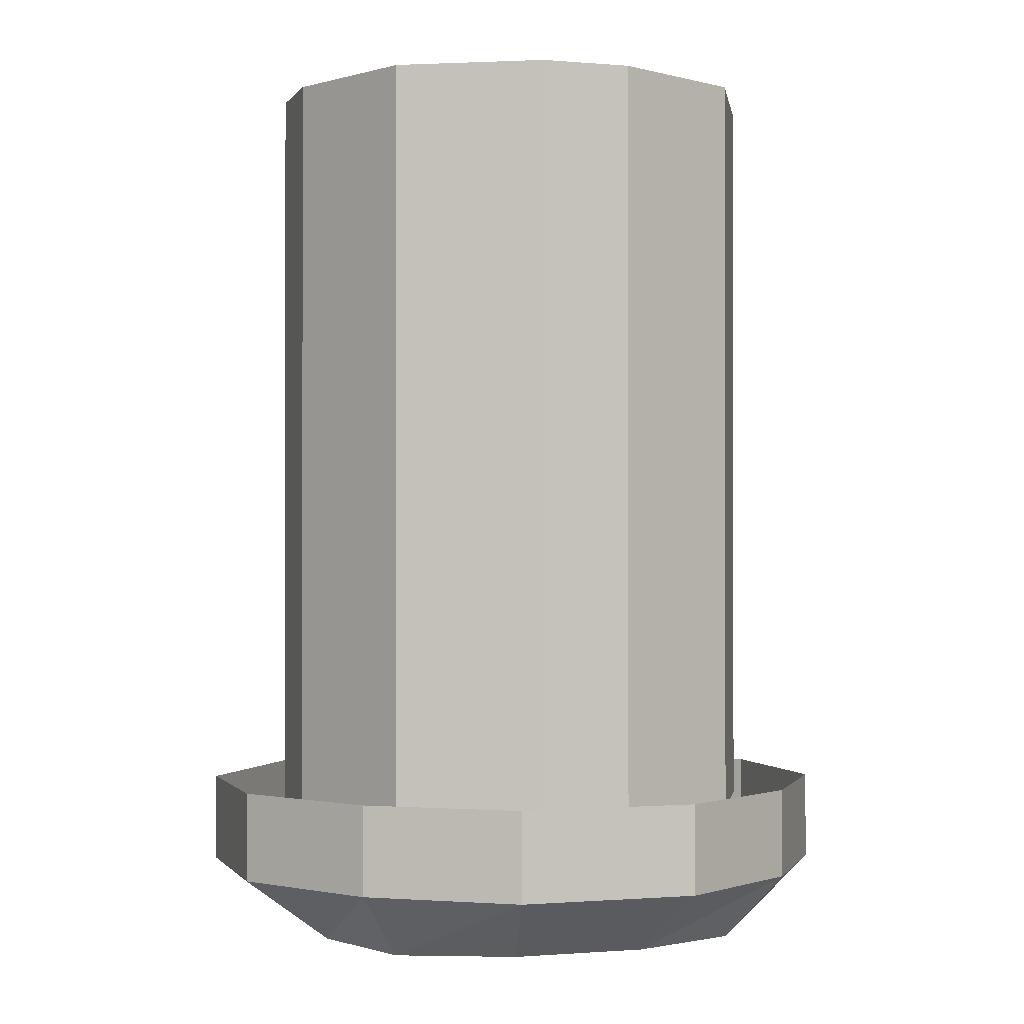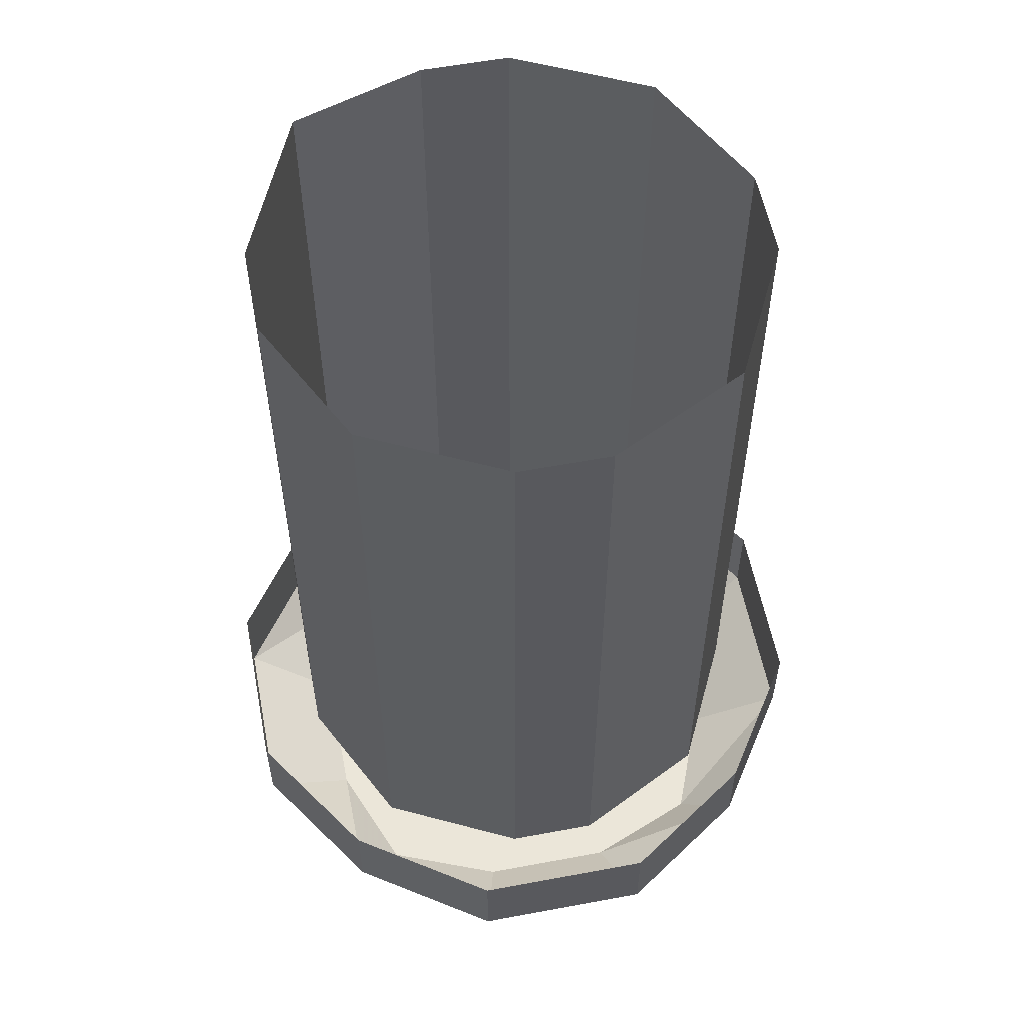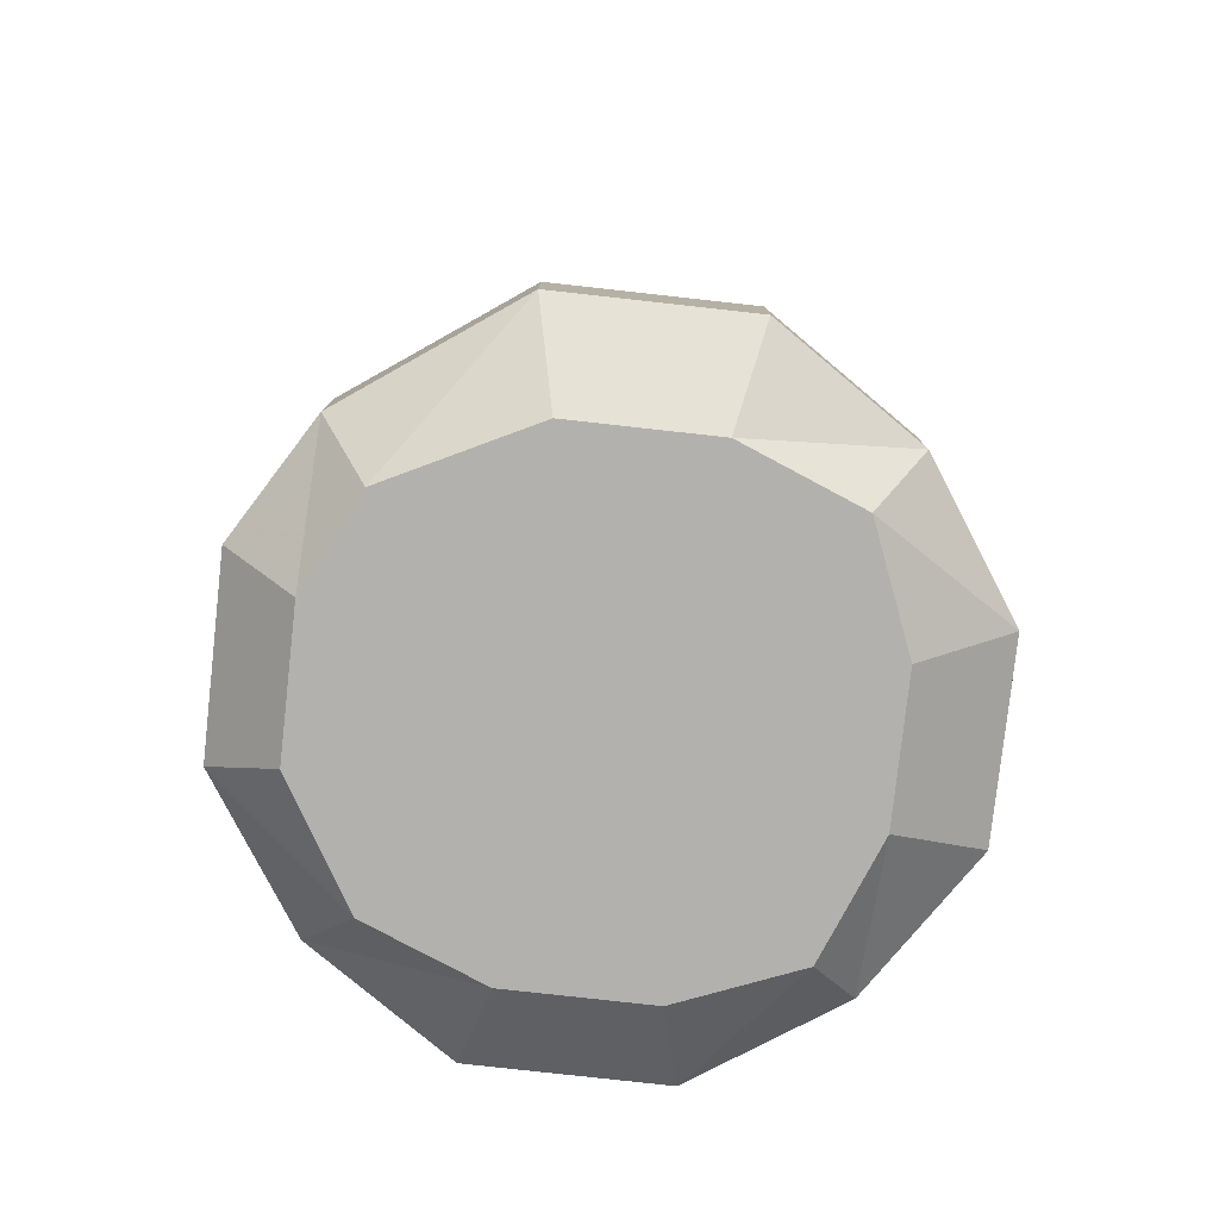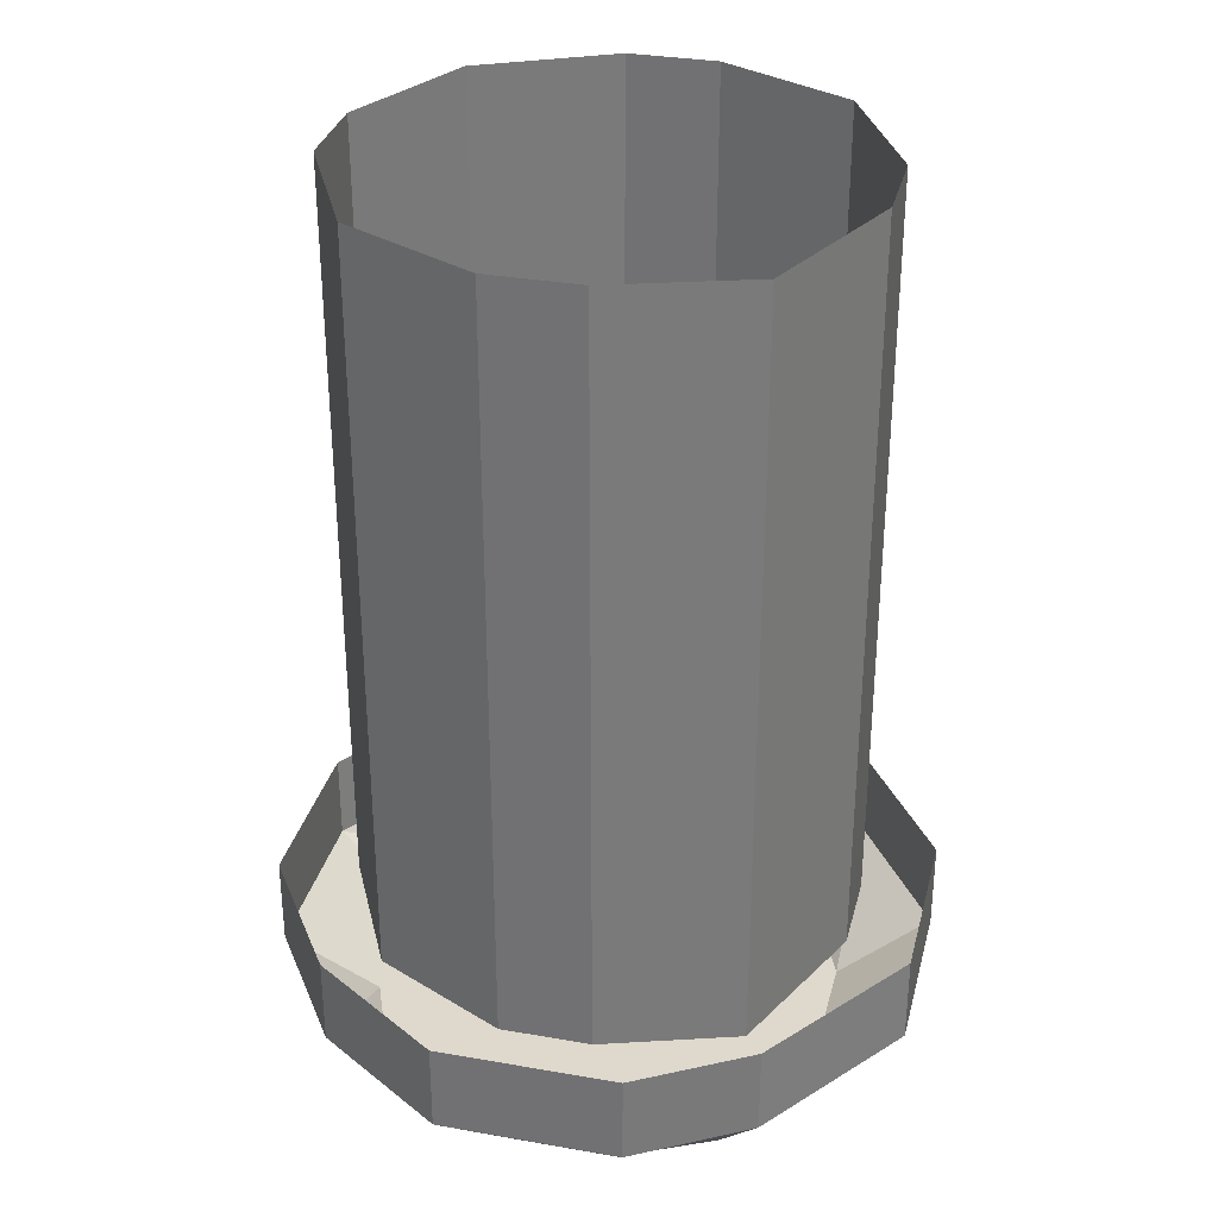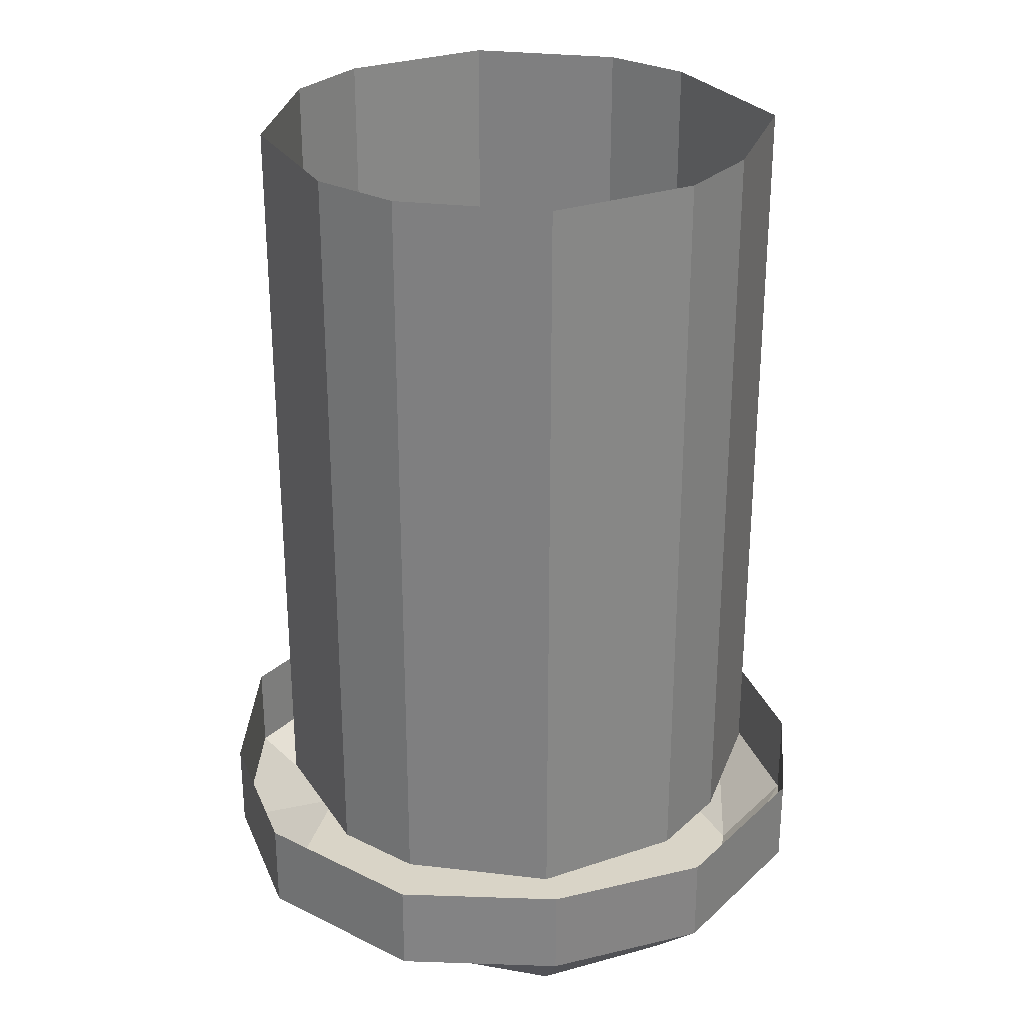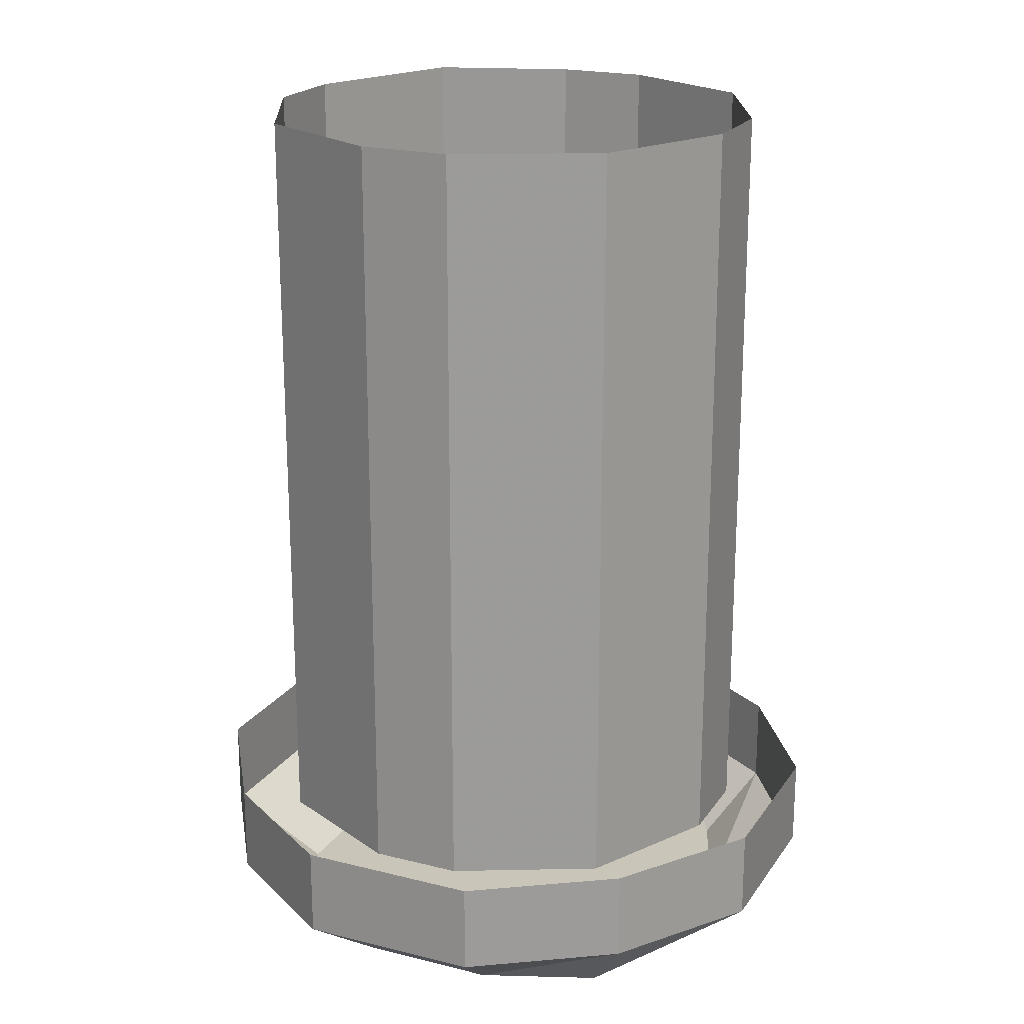
<metadata>
{"format":"obj","ext":"obj","renderer":"f3d","projection":"perspective","resolution":1024,"background":"white","views":[{"elev":-0.8,"azim":-107.6,"up":"+Y"},{"elev":56.9,"azim":-101.0,"up":"+Y"},{"elev":-79.3,"azim":173.7,"up":"+Y"},{"elev":32.2,"azim":103.8,"up":"+Y"},{"elev":28.5,"azim":36.6,"up":"+Y"},{"elev":20.6,"azim":-65.5,"up":"+Y"}]}
</metadata>
<code>
v -0.08594 0 -0.01562
v -0.0625 0 -0.0625
v -0.0625 -0.02344 -0.0625
v -0.08594 -0.02344 -0.01562
v -0.08594 0 0.01562
v -0.08594 -0.02344 0.01562
v -0.0625 0 0.0625
v -0.0625 -0.02344 0.0625
v -0.01562 0 0.08594
v -0.01562 -0.02344 0.08594
v 0.01562 0 0.08594
v 0.01562 -0.02344 0.08594
v 0.0625 0 0.0625
v 0.0625 -0.02344 0.0625
v 0.08594 0 0.01562
v 0.08594 -0.02344 0.01562
v 0.08594 0 -0.01562
v 0.08594 -0.02344 -0.01562
v 0.07031 0 -0.0625
v 0.07031 -0.02344 -0.0625
v 0.01562 0 -0.08594
v 0.01562 -0.02344 -0.08594
v -0.01562 0 -0.08594
v -0.01562 -0.02344 -0.08594
v -0.01562 -0.07812 -0.08594
v -0.0625 -0.07812 -0.0625
v -0.08594 -0.07812 -0.01562
v -0.08594 -0.07812 0.01562
v -0.0625 -0.07812 0.0625
v -0.01562 -0.07812 0.08594
v 0.01562 -0.07812 0.08594
v 0.0625 -0.07812 0.0625
v 0.08594 -0.07812 0.01562
v 0.08594 -0.07812 -0.01562
v 0.07031 -0.07812 -0.0625
v 0.01562 -0.07812 -0.08594
v 0.01562 -0.1406 -0.08594
v -0.01562 -0.1406 -0.08594
v -0.0625 -0.1406 -0.0625
v -0.08594 -0.1406 -0.01562
v -0.08594 -0.1406 0.01562
v -0.0625 -0.1406 0.0625
v -0.01562 -0.1406 0.08594
v 0.01562 -0.1406 0.08594
v 0.0625 -0.1406 0.0625
v 0.08594 -0.1406 0.01562
v 0.08594 -0.1406 -0.01562
v 0.07031 -0.1406 -0.0625
v 0.07031 -0.2031 -0.0625
v 0.01562 -0.2031 -0.08594
v -0.01562 -0.2031 -0.08594
v -0.0625 -0.2031 -0.0625
v -0.08594 -0.2031 -0.01562
v -0.08594 -0.2031 0.01562
v -0.0625 -0.2031 0.0625
v -0.01562 -0.2031 0.08594
v 0.01562 -0.2031 0.08594
v 0.0625 -0.2031 0.0625
v 0.08594 -0.2031 0.01562
v 0.08594 -0.2031 -0.01562
v 0.08594 -0.2656 -0.01562
v 0.07031 -0.2656 -0.0625
v 0.01562 -0.2656 -0.08594
v -0.01562 -0.2656 -0.08594
v -0.0625 -0.2656 -0.0625
v -0.08594 -0.2656 -0.01562
v -0.08594 -0.2656 0.01562
v -0.0625 -0.2656 0.0625
v -0.01562 -0.2656 0.08594
v 0.01562 -0.2656 0.08594
v 0.0625 -0.2656 0.0625
v 0.08594 -0.2656 0.01562
v -0.1094 -0.2891 -0.03125
v -0.07812 -0.2891 -0.07812
v -0.0625 -0.3125 -0.0625
v -0.07812 -0.3125 -0.02344
v -0.1094 -0.2891 0.03125
v -0.1094 -0.2578 0.03125
v -0.1094 -0.2578 -0.03125
v -0.07812 -0.2578 -0.07812
v -0.03125 -0.2891 -0.1094
v -0.02344 -0.3125 -0.07812
v 0.02344 -0.3125 -0.07812
v 0.07031 -0.3125 -0.05469
v 0.08594 -0.3125 -0.02344
v 0.08594 -0.3125 0.02344
v 0.0625 -0.3125 0.0625
v 0.02344 -0.3125 0.07812
v -0.02344 -0.3125 0.07812
v -0.0625 -0.3125 0.0625
v -0.07812 -0.3125 0.02344
v -0.07812 -0.2891 0.07812
v -0.07812 -0.2578 0.07812
v 0.03125 -0.2891 -0.1094
v 0.08594 -0.2891 -0.07031
v 0.1094 -0.2891 -0.03125
v 0.1094 -0.2891 0.03125
v 0.07812 -0.2891 0.07812
v 0.03125 -0.2891 0.1094
v -0.03125 -0.2891 0.1094
v -0.03125 -0.2578 -0.1094
v 0.03125 -0.2578 -0.1094
v 0.08594 -0.2578 -0.07031
v 0.1094 -0.2578 -0.03125
v 0.1094 -0.2578 0.03125
v 0.07812 -0.2578 0.07812
v 0.03125 -0.2578 0.1094
v -0.03125 -0.2578 0.1094
v 0 -0.3125 0.05469
v 0.02344 -0.3125 0.07031
v 0.007812 -0.3125 0.07031
v 0.03125 -0.3125 0.05469
v 0.01562 -0.3125 0.03906
v -0.0625 -0.3125 0.03125
v -0.03125 -0.3125 0.05469
v -0.05469 -0.3125 0.05469
v -0.03125 -0.3125 0.03125
v -0.03906 -0.3125 0.02344
v 0.03125 -0.3125 0
v 0.05469 -0.3125 0.01562
v 0.03906 -0.3125 0.01562
v 0.0625 -0.3125 0
v 0.05469 -0.3125 0
v 0.02344 -0.3125 -0.05469
v 0.02344 -0.3125 -0.02344
v 0.01562 -0.3125 -0.03906
v 0.03906 -0.3125 -0.03125
v 0.04688 -0.3125 -0.03906
v -0.03906 -0.3125 -0.04688
v -0.05469 -0.3125 -0.01562
v -0.05469 -0.3125 -0.03906
v -0.03125 -0.3125 -0.01562
v -0.03125 -0.3125 -0.02344
v 0 -0.3125 -0.007812
v -0.01562 -0.3125 0.01562
v -0.01562 -0.3125 0
v 0 -0.3125 0.01562
v 0.007812 -0.3125 0.007812
f 1 2 3
f 1 3 4
f 1 4 5
f 5 4 6
f 5 6 7
f 7 6 8
f 7 8 9
f 9 8 10
f 9 10 11
f 11 10 12
f 11 12 13
f 13 12 14
f 13 14 15
f 15 14 16
f 15 16 17
f 17 16 18
f 17 18 19
f 19 18 20
f 19 20 21
f 21 20 22
f 21 22 23
f 23 22 24
f 23 24 2
f 2 24 3
f 73 74 75
f 73 75 76
f 73 76 77
f 73 77 78
f 73 78 79
f 73 79 74
f 74 79 80
f 74 80 81
f 74 81 82
f 74 82 75
f 75 82 76
f 76 82 83
f 76 83 84
f 76 84 85
f 76 85 86
f 76 86 87
f 76 87 88
f 76 88 89
f 76 89 90
f 76 90 91
f 76 91 77
f 77 91 92
f 77 92 93
f 77 93 78
f 81 94 83
f 81 83 82
f 94 95 84
f 94 84 83
f 95 96 85
f 95 85 84
f 96 97 86
f 96 86 85
f 97 98 87
f 97 87 86
f 98 99 88
f 98 88 87
f 99 100 89
f 99 89 88
f 100 92 90
f 100 90 89
f 92 91 90
f 80 101 81
f 81 101 94
f 94 101 102
f 94 102 95
f 95 102 103
f 95 103 96
f 96 103 104
f 96 104 97
f 97 104 105
f 97 105 98
f 98 105 106
f 98 106 99
f 99 106 107
f 99 107 100
f 100 107 108
f 100 108 92
f 92 108 93
f 3 24 25
f 3 25 26
f 3 26 4
f 4 26 27
f 4 27 6
f 6 27 28
f 6 28 8
f 8 28 29
f 8 29 10
f 10 29 30
f 10 30 12
f 12 30 31
f 12 31 14
f 14 31 32
f 14 32 16
f 16 32 33
f 16 33 18
f 18 33 34
f 18 34 20
f 20 34 35
f 20 35 22
f 22 35 36
f 22 36 24
f 24 36 25
f 25 36 37
f 25 37 38
f 25 38 26
f 26 38 39
f 26 39 27
f 27 39 40
f 27 40 28
f 28 40 41
f 28 41 29
f 29 41 42
f 29 42 30
f 30 42 43
f 30 43 31
f 31 43 44
f 31 44 32
f 32 44 45
f 32 45 33
f 33 45 46
f 33 46 34
f 34 46 47
f 34 47 35
f 35 47 48
f 35 48 36
f 36 48 37
f 37 48 49
f 37 49 50
f 37 50 38
f 38 50 51
f 38 51 39
f 39 51 52
f 39 52 40
f 40 52 53
f 40 53 41
f 41 53 54
f 41 54 42
f 42 54 55
f 42 55 43
f 43 55 56
f 43 56 44
f 44 56 57
f 44 57 45
f 45 57 58
f 45 58 46
f 46 58 59
f 46 59 47
f 47 59 60
f 47 60 48
f 48 60 49
f 49 60 61
f 49 61 62
f 49 62 50
f 50 62 63
f 50 63 51
f 51 63 64
f 51 64 52
f 52 64 65
f 52 65 53
f 53 65 66
f 53 66 54
f 54 66 67
f 54 67 55
f 55 67 68
f 55 68 56
f 56 68 69
f 56 69 57
f 57 69 70
f 57 70 58
f 58 70 71
f 58 71 59
f 59 71 72
f 59 72 60
f 60 72 61
f 109 110 111
f 110 109 112
f 112 109 113
f 114 115 116
f 115 114 117
f 117 114 118
f 119 120 121
f 120 119 122
f 122 119 123
f 124 125 126
f 125 124 127
f 127 124 128
f 129 130 131
f 130 129 132
f 132 129 133
f 134 135 136
f 135 134 137
f 137 134 138

</code>
